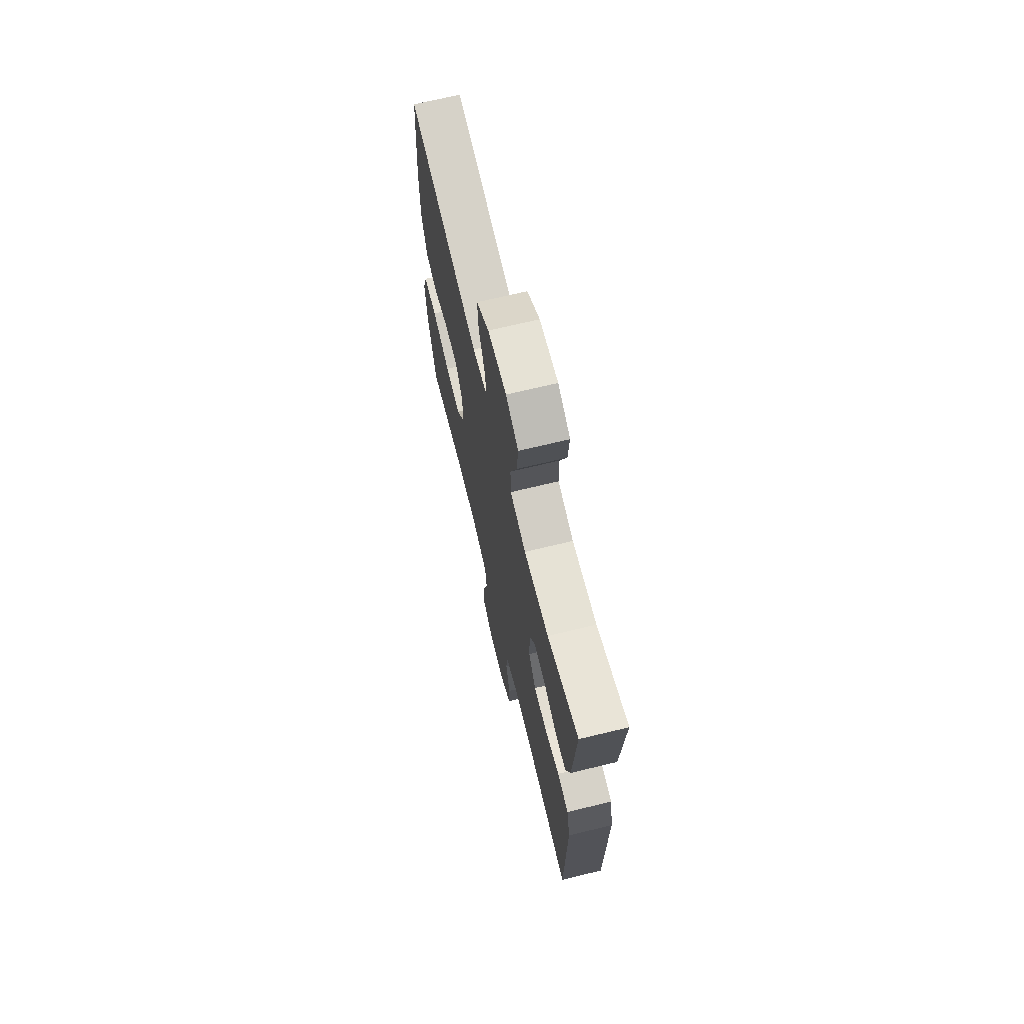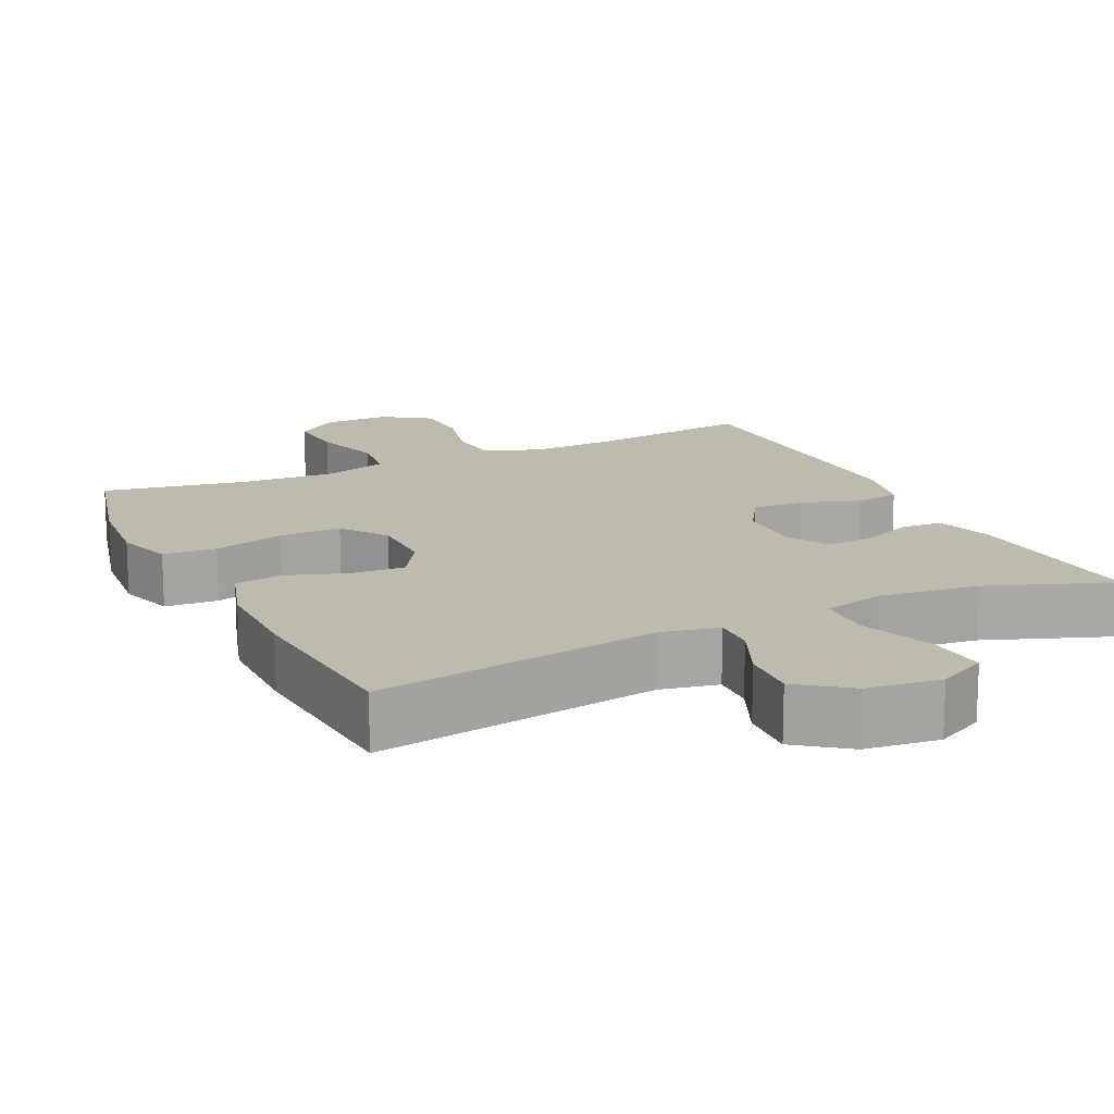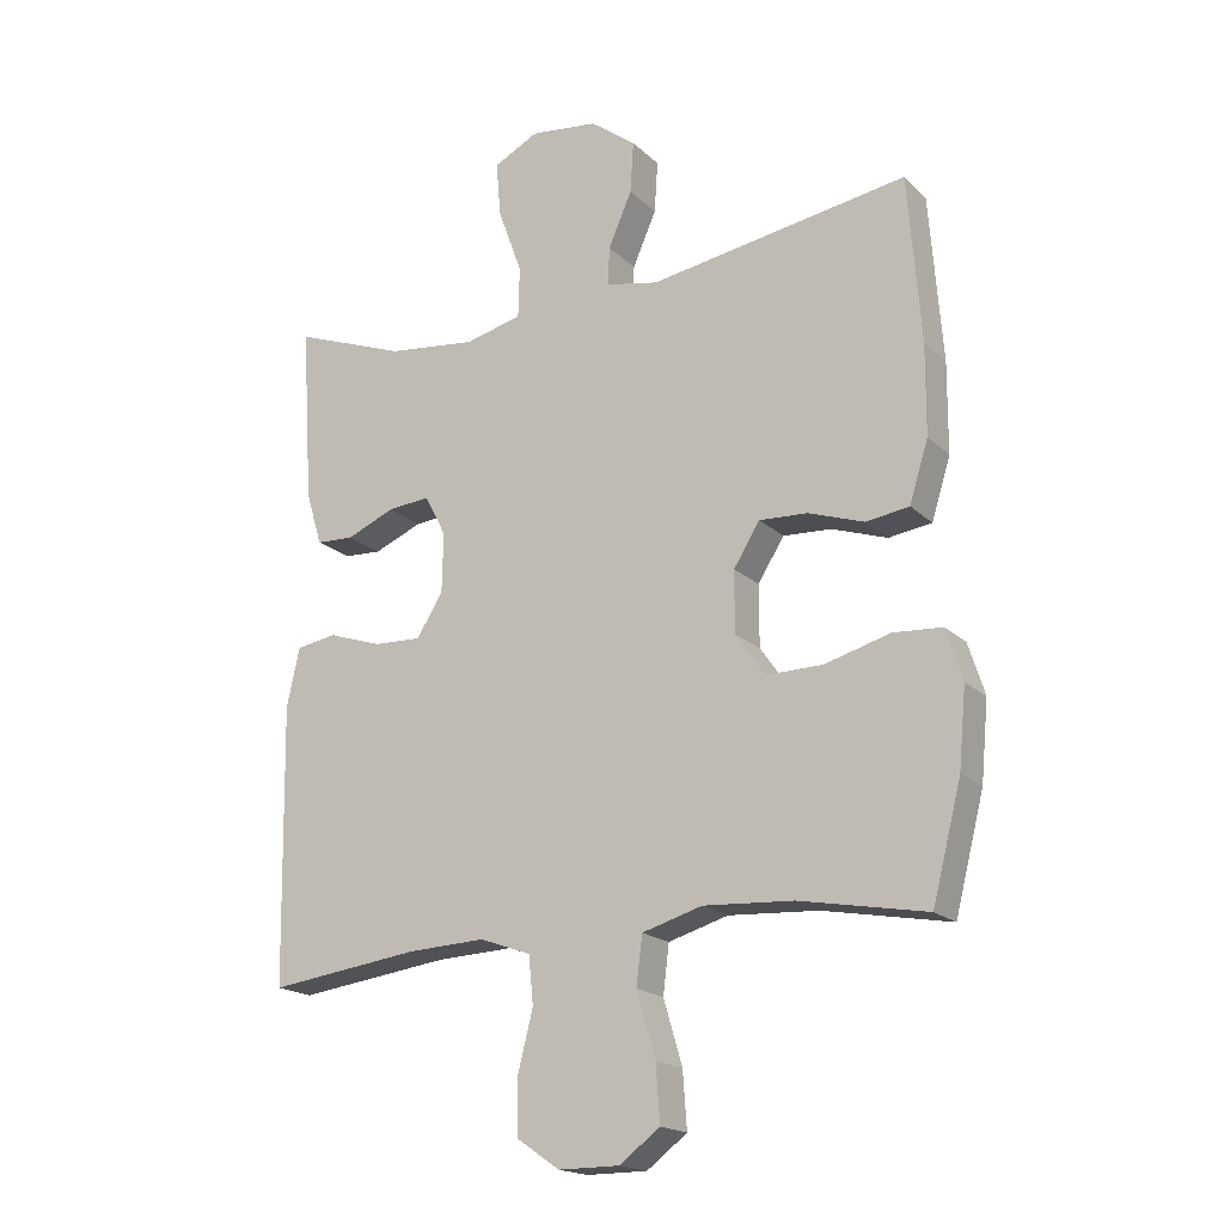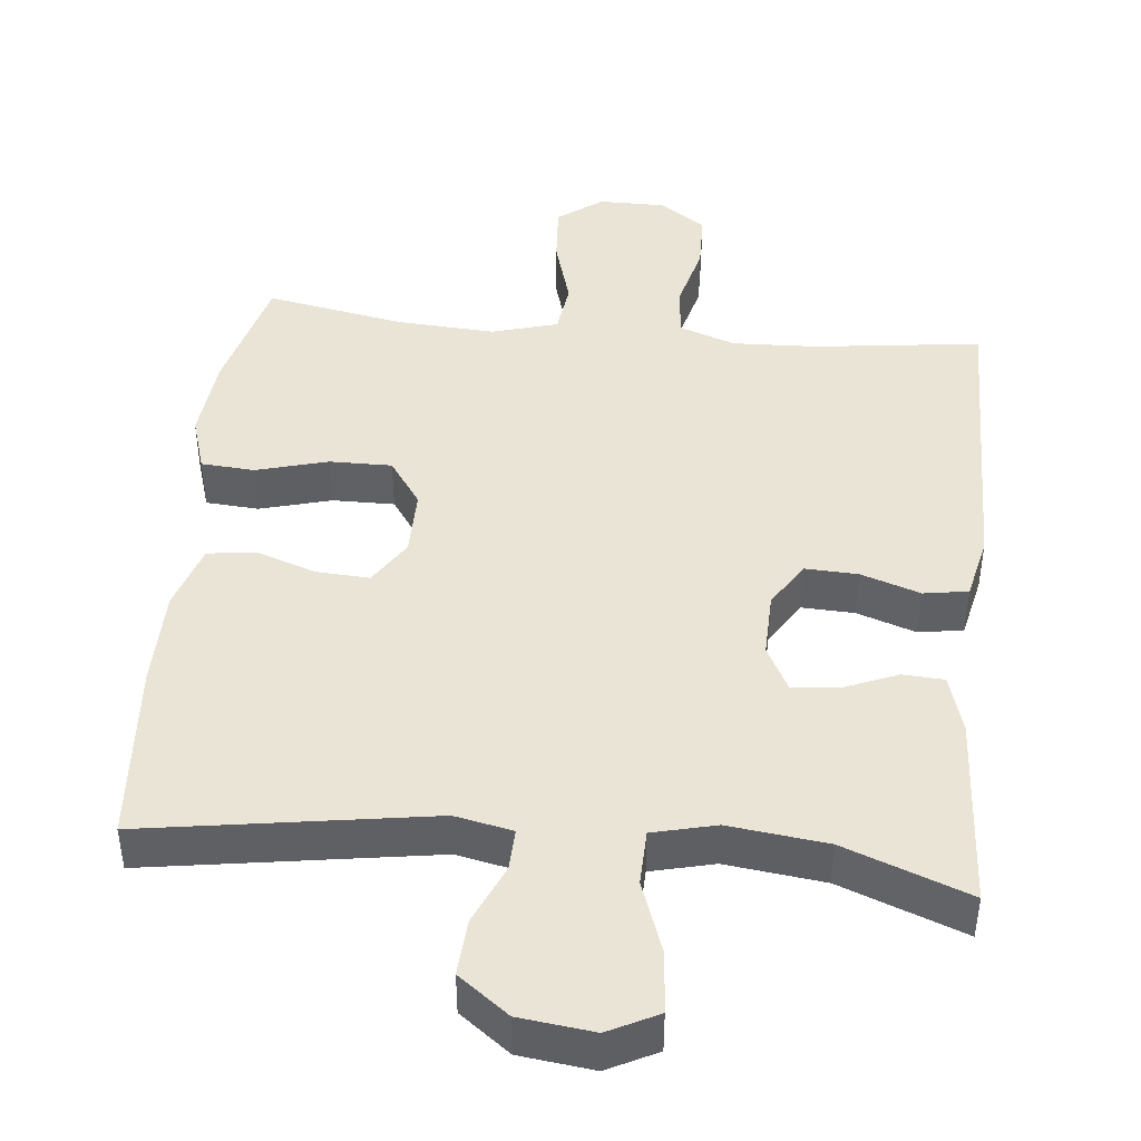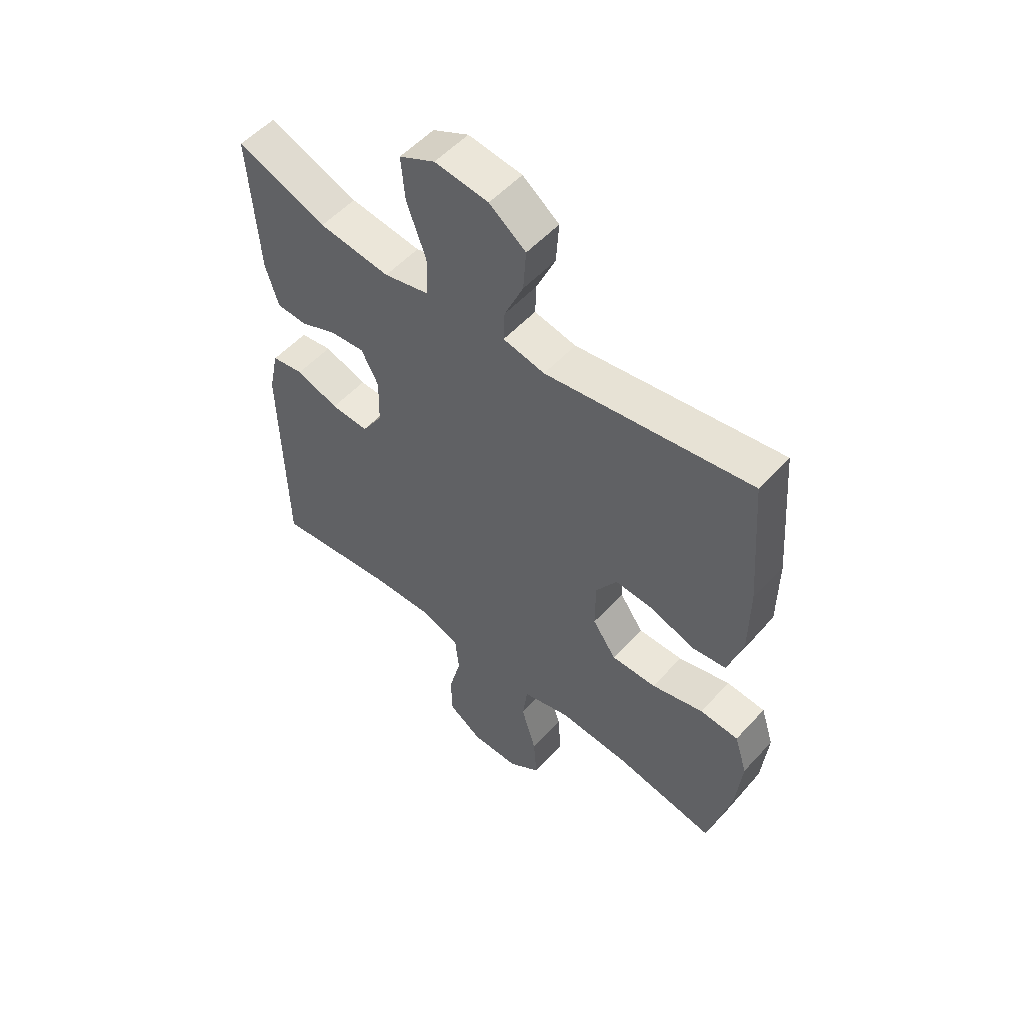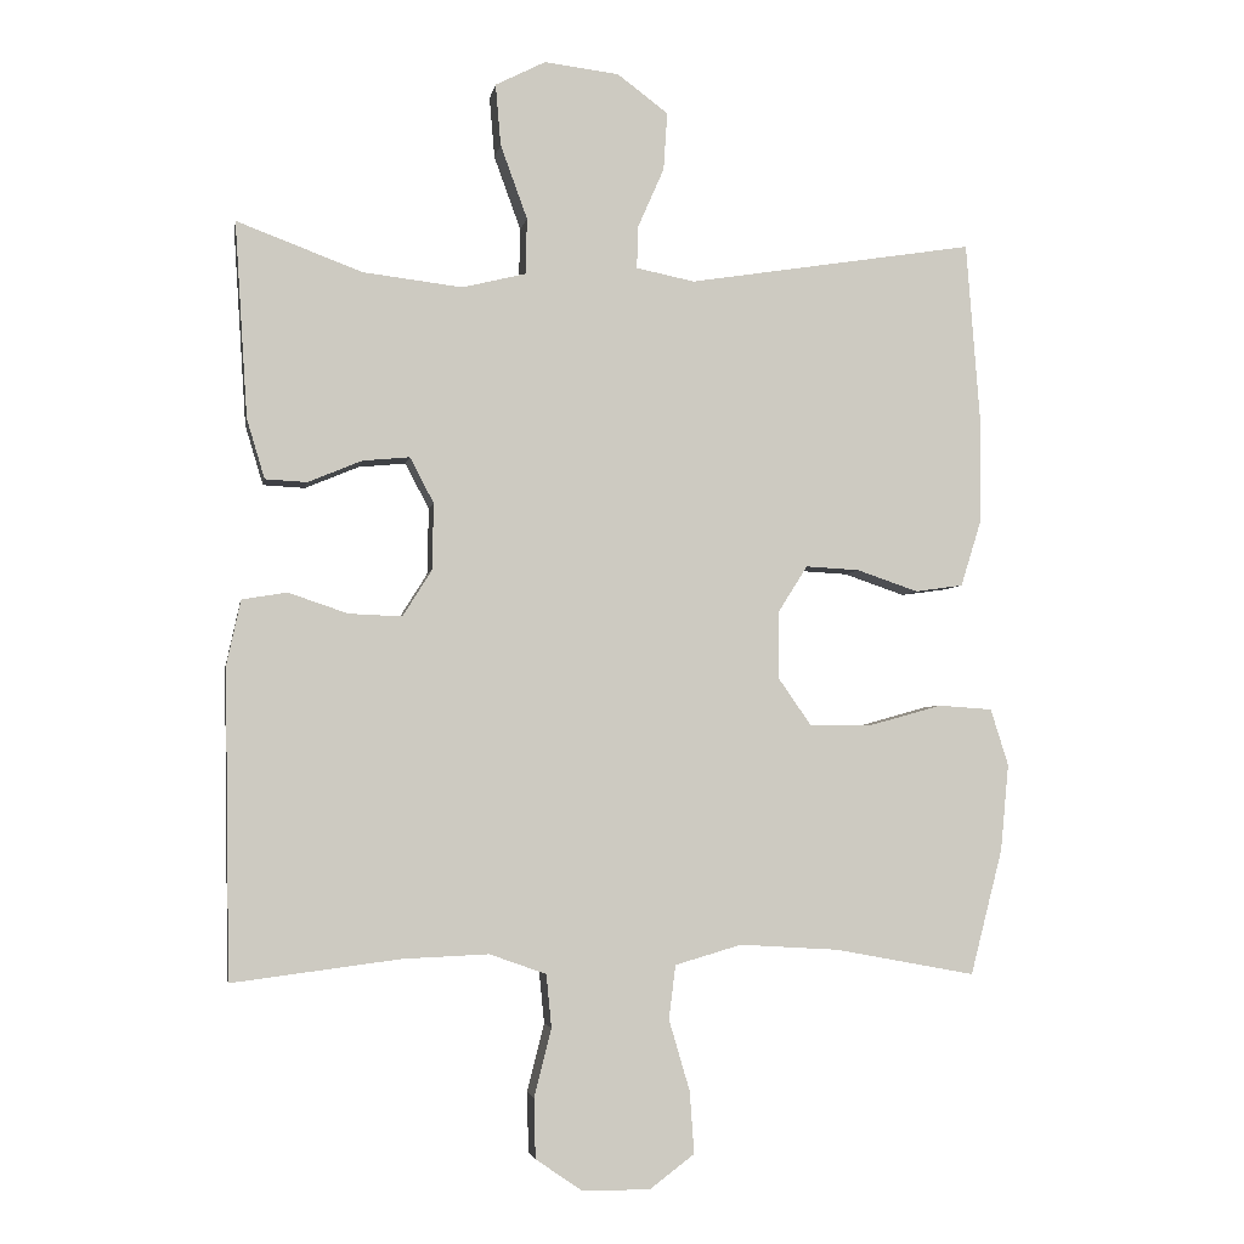
<metadata>
{"format":"obj","ext":"obj","renderer":"f3d","projection":"perspective","resolution":1024,"background":"white","views":[{"elev":69.7,"azim":76.4,"up":"+Z"},{"elev":15.4,"azim":-25.6,"up":"+Y"},{"elev":-18.5,"azim":-149.2,"up":"+Z"},{"elev":43.9,"azim":5.9,"up":"+Y"},{"elev":54.0,"azim":-138.7,"up":"+Z"},{"elev":-3.6,"azim":170.4,"up":"+Z"}]}
</metadata>
<code>
v -0.5 0.07 0.5
v -0.116 0.07 0.439
v -0.038 0.07 0.455
v -0.04 0.07 0.512
v -0.075 0.07 0.592
v -0.08 0.07 0.669
v -0.012 0.07 0.72
v 0.088 0.07 0.732
v 0.155 0.07 0.698
v 0.148 0.07 0.616
v 0.112 0.07 0.517
v 0.114 0.07 0.442
v 0.199 0.07 0.421
v 0.332 0.07 0.437
v 0.5 0.07 0.5
v 0.483 0.07 0.238
v 0.459 0.07 0.158
v 0.403 0.07 0.155
v 0.331 0.07 0.185
v 0.268 0.07 0.191
v 0.236 0.07 0.13
v 0.238 0.07 0.041
v 0.277 0.07 -0.021
v 0.348 0.07 -0.018
v 0.428 0.07 0.009
v 0.488 0.07 -0.001
v 0.507 0.07 -0.088
v 0.5 0.07 -0.5
v 0.275 0.07 -0.471
v 0.16 0.07 -0.466
v 0.084 0.07 -0.493
v 0.077 0.07 -0.564
v 0.1 0.07 -0.655
v 0.098 0.07 -0.735
v 0.035 0.07 -0.778
v -0.055 0.07 -0.778
v -0.115 0.07 -0.733
v -0.109 0.07 -0.65
v -0.081 0.07 -0.555
v -0.09 0.07 -0.483
v -0.179 0.07 -0.457
v -0.312 0.07 -0.465
v -0.5 0.07 -0.5
v -0.543 0.07 -0.332
v -0.554 0.07 -0.216
v -0.53 0.07 -0.14
v -0.458 0.07 -0.135
v -0.361 0.07 -0.162
v -0.277 0.07 -0.163
v -0.233 0.07 -0.1
v -0.233 0.07 -0.009
v -0.272 0.07 0.053
v -0.344 0.07 0.049
v -0.426 0.07 0.021
v -0.49 0.07 0.03
v -0.518 0.07 0.12
v -0.519 0.07 0.253
v -0.5 0 0.5
v -0.116 0 0.439
v -0.038 0 0.455
v -0.04 0 0.512
v -0.075 0 0.592
v -0.08 0 0.669
v -0.012 0 0.72
v 0.088 0 0.732
v 0.155 0 0.698
v 0.148 0 0.616
v 0.112 0 0.517
v 0.114 0 0.442
v 0.199 0 0.421
v 0.332 0 0.437
v 0.5 0 0.5
v 0.483 0 0.238
v 0.459 0 0.158
v 0.403 0 0.155
v 0.331 0 0.185
v 0.268 0 0.191
v 0.236 0 0.13
v 0.238 0 0.041
v 0.277 0 -0.021
v 0.348 0 -0.018
v 0.428 0 0.009
v 0.488 0 -0.001
v 0.507 0 -0.088
v 0.5 0 -0.5
v 0.275 0 -0.471
v 0.16 0 -0.466
v 0.084 0 -0.493
v 0.077 0 -0.564
v 0.1 0 -0.655
v 0.098 0 -0.735
v 0.035 0 -0.778
v -0.055 0 -0.778
v -0.115 0 -0.733
v -0.109 0 -0.65
v -0.081 0 -0.555
v -0.09 0 -0.483
v -0.179 0 -0.457
v -0.312 0 -0.465
v -0.5 0 -0.5
v -0.543 0 -0.332
v -0.554 0 -0.216
v -0.53 0 -0.14
v -0.458 0 -0.135
v -0.361 0 -0.162
v -0.277 0 -0.163
v -0.233 0 -0.1
v -0.233 0 -0.009
v -0.272 0 0.053
v -0.344 0 0.049
v -0.426 0 0.021
v -0.49 0 0.03
v -0.518 0 0.12
v -0.519 0 0.253
f 56 57 1 2
f 53 54 55 56
f 52 53 56 2
f 51 52 2 3
f 50 51 3
f 45 46 47 48
f 45 48 49
f 42 43 44 45
f 41 42 45 49
f 40 41 49 50
f 36 37 38 39
f 34 35 36 39
f 32 33 34 39
f 31 32 39 40
f 30 31 40 50
f 26 27 28 29
f 24 25 26 29
f 23 24 29 30
f 22 23 30 50
f 16 17 18 19
f 14 15 16 19
f 13 14 19 20
f 12 13 20 21
f 8 9 10 11
f 8 11 12
f 7 8 12
f 4 5 6 7
f 3 4 7 12
f 21 22 50
f 3 12 21 50
f 59 58 114 113
f 113 112 111 110
f 59 113 110 109
f 60 59 109 108
f 60 108 107
f 105 104 103 102
f 106 105 102
f 102 101 100 99
f 106 102 99 98
f 107 106 98 97
f 96 95 94 93
f 96 93 92 91
f 96 91 90 89
f 97 96 89 88
f 107 97 88 87
f 86 85 84 83
f 86 83 82 81
f 87 86 81 80
f 107 87 80 79
f 76 75 74 73
f 76 73 72 71
f 77 76 71 70
f 78 77 70 69
f 68 67 66 65
f 69 68 65
f 69 65 64
f 64 63 62 61
f 69 64 61 60
f 107 79 78
f 107 78 69 60
f 1 58 59 2
f 2 59 60 3
f 3 60 61 4
f 4 61 62 5
f 5 62 63 6
f 6 63 64 7
f 7 64 65 8
f 8 65 66 9
f 9 66 67 10
f 10 67 68 11
f 11 68 69 12
f 12 69 70 13
f 13 70 71 14
f 14 71 72 15
f 15 72 73 16
f 16 73 74 17
f 17 74 75 18
f 18 75 76 19
f 19 76 77 20
f 20 77 78 21
f 21 78 79 22
f 22 79 80 23
f 23 80 81 24
f 24 81 82 25
f 25 82 83 26
f 26 83 84 27
f 27 84 85 28
f 28 85 86 29
f 29 86 87 30
f 30 87 88 31
f 31 88 89 32
f 32 89 90 33
f 33 90 91 34
f 34 91 92 35
f 35 92 93 36
f 36 93 94 37
f 37 94 95 38
f 38 95 96 39
f 39 96 97 40
f 40 97 98 41
f 41 98 99 42
f 42 99 100 43
f 43 100 101 44
f 44 101 102 45
f 45 102 103 46
f 46 103 104 47
f 47 104 105 48
f 48 105 106 49
f 49 106 107 50
f 50 107 108 51
f 51 108 109 52
f 52 109 110 53
f 53 110 111 54
f 54 111 112 55
f 55 112 113 56
f 56 113 114 57
f 57 114 58 1

</code>
